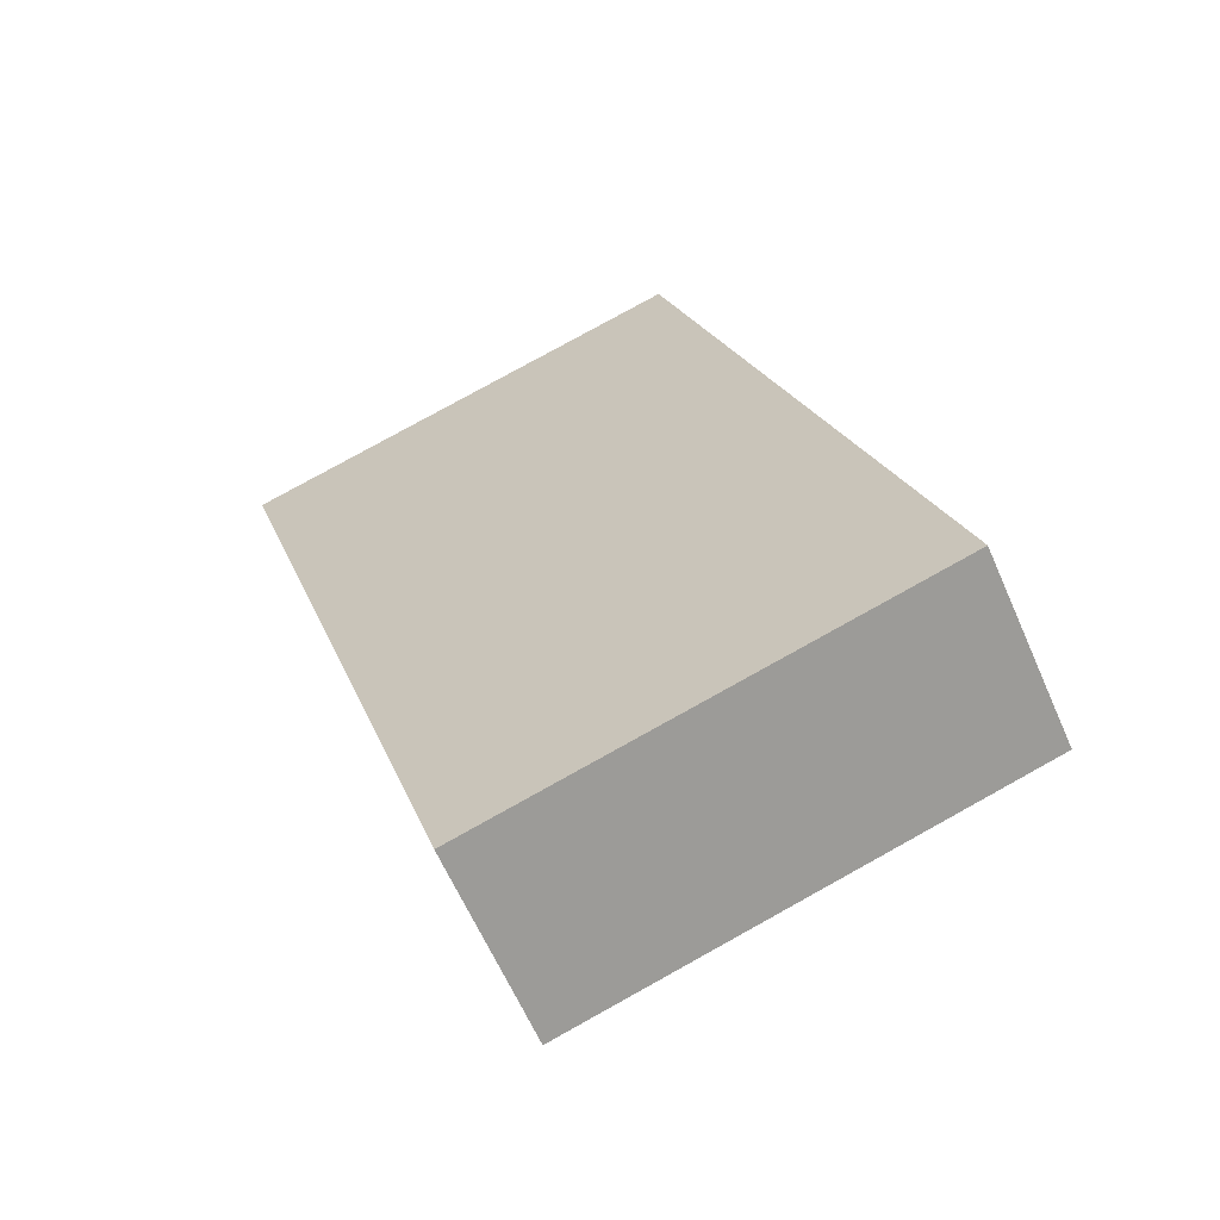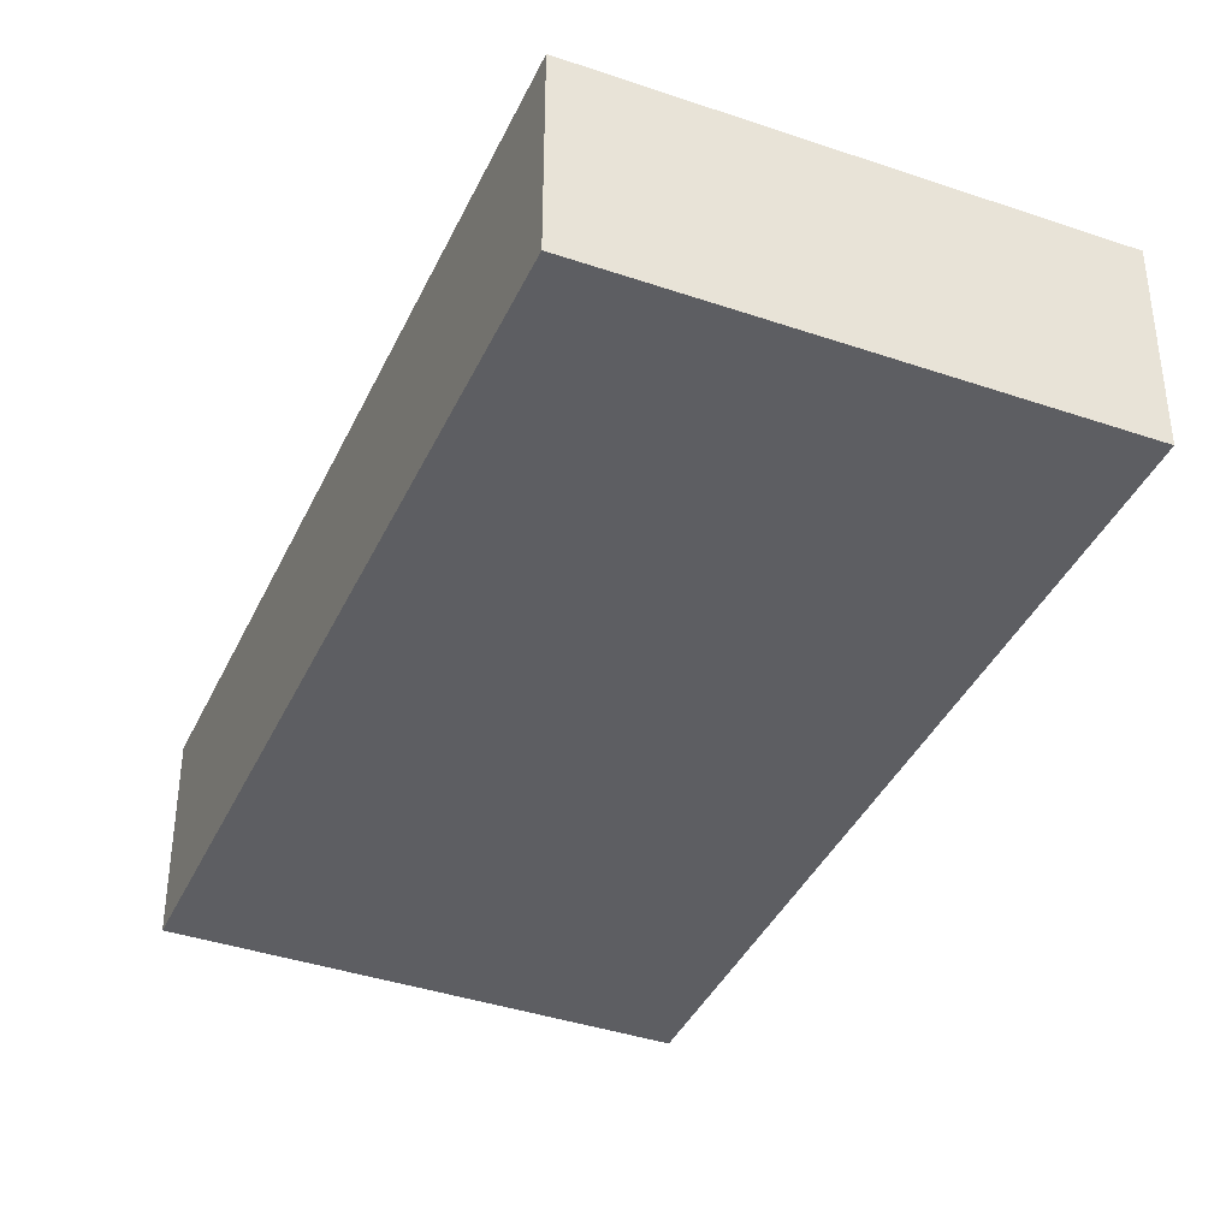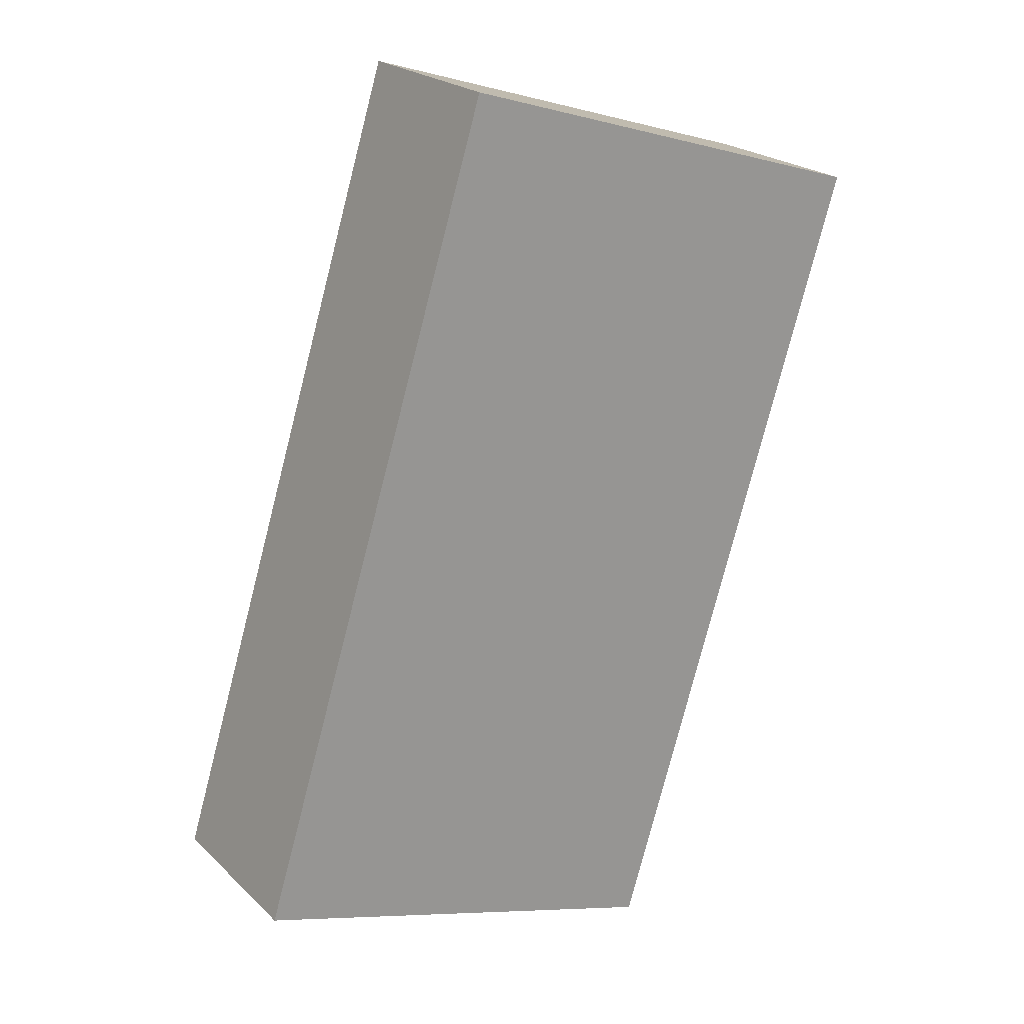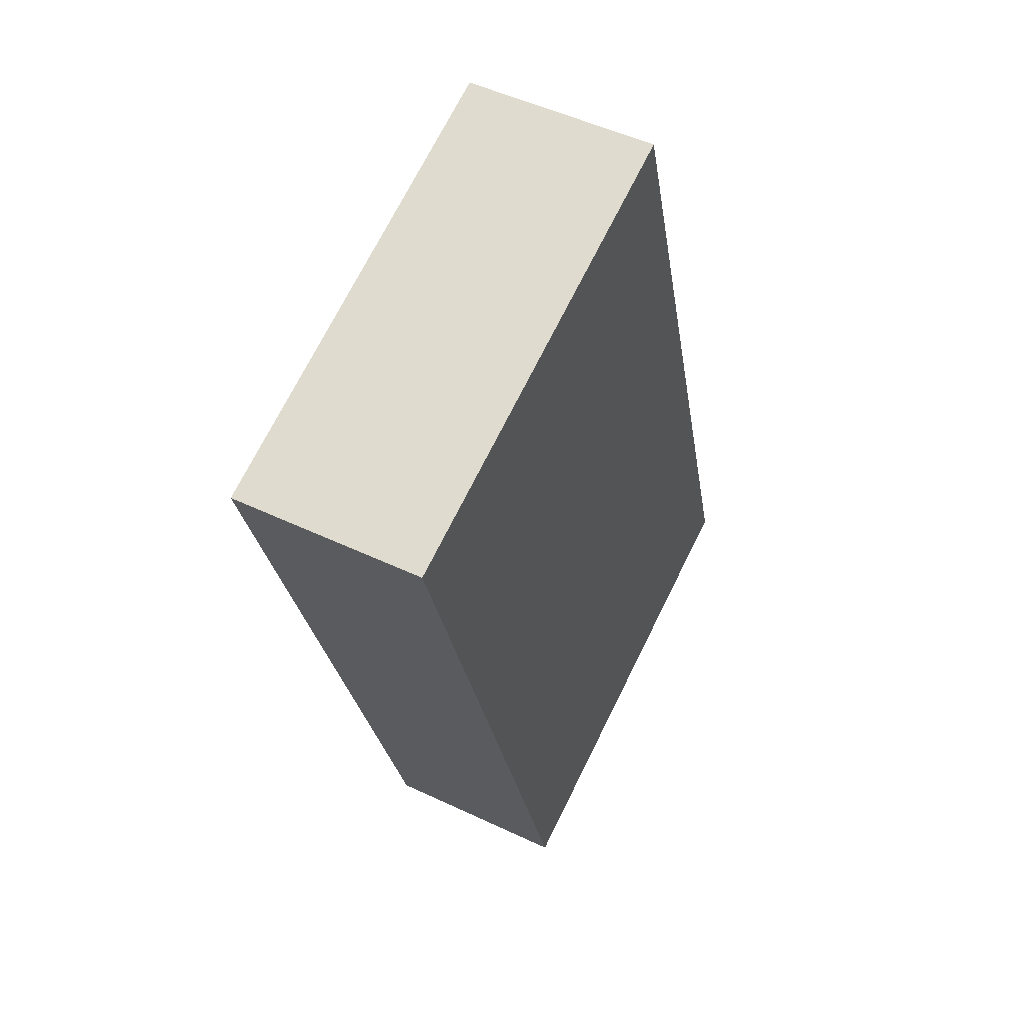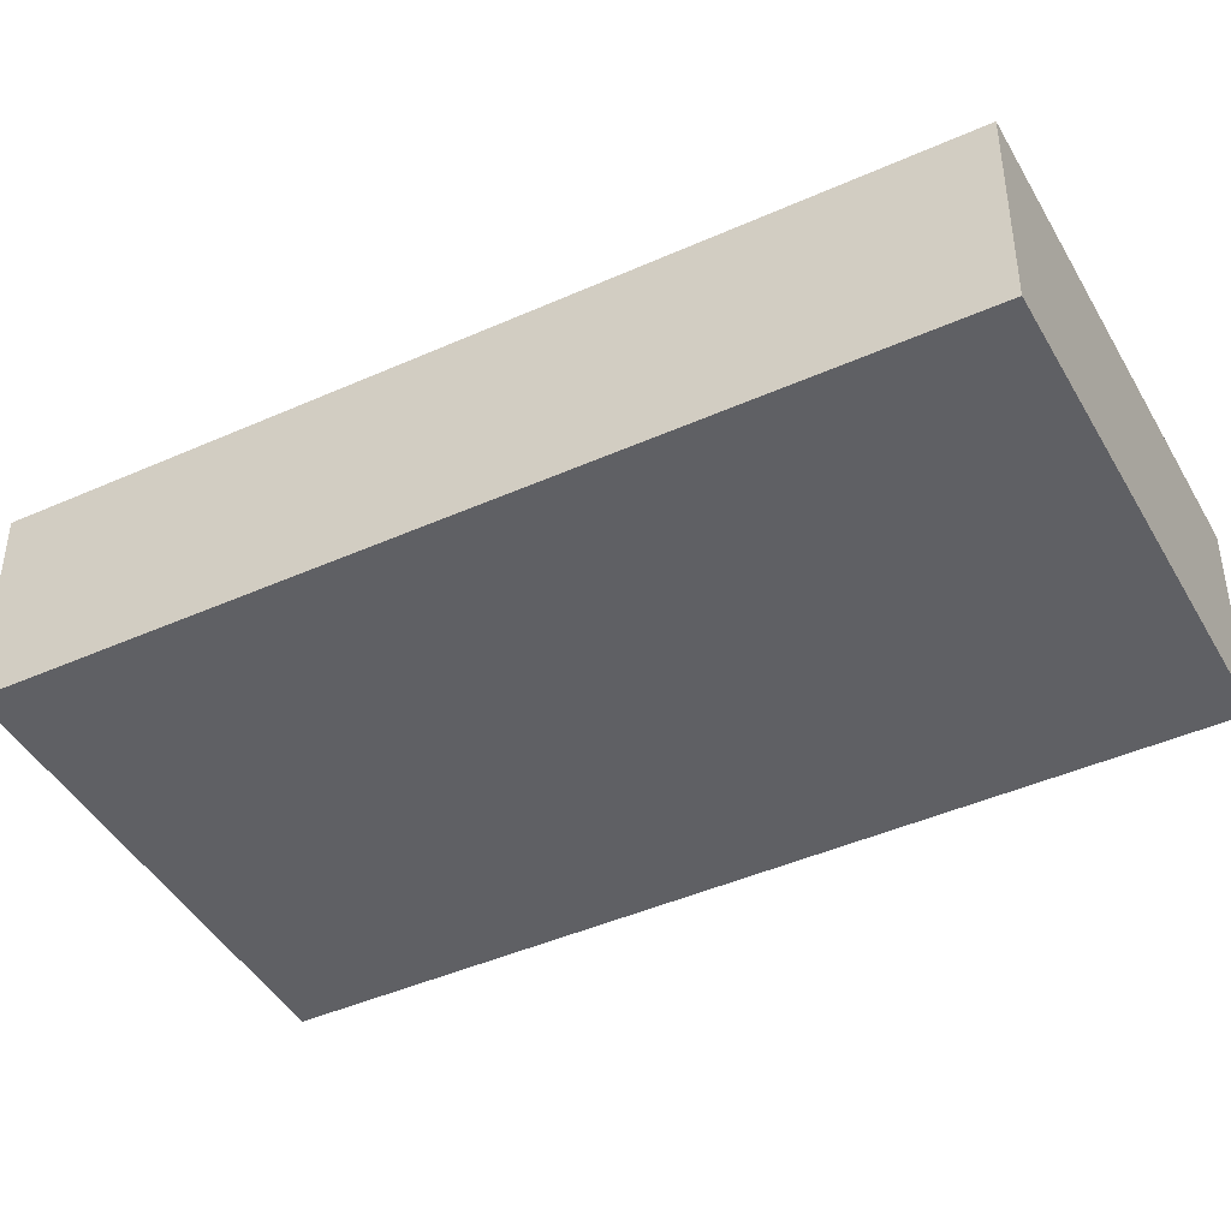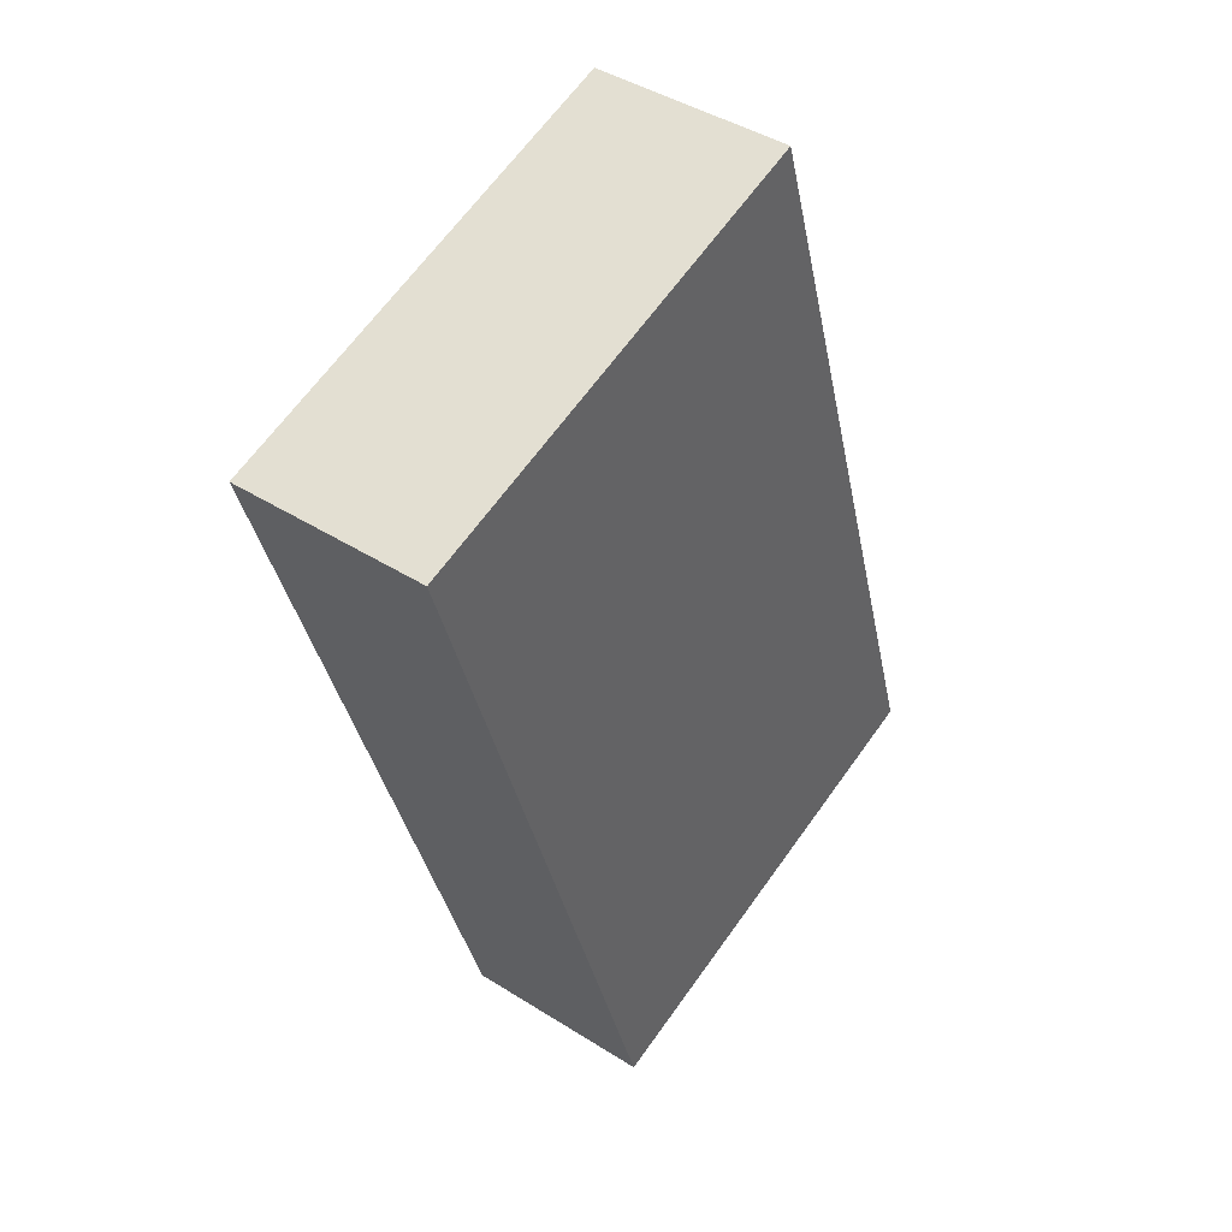
<metadata>
{"format":"obj","ext":"obj","renderer":"f3d","projection":"perspective","resolution":1024,"background":"white","views":[{"elev":-62.9,"azim":-156.3,"up":"+Z"},{"elev":-39.3,"azim":174.0,"up":"+Y"},{"elev":22.1,"azim":-32.7,"up":"+Z"},{"elev":50.4,"azim":117.5,"up":"+Z"},{"elev":-43.9,"azim":134.8,"up":"+Y"},{"elev":42.8,"azim":127.1,"up":"+Z"}]}
</metadata>
<code>
v  0 1.22 7.47e-17
v  4.445 1.22 4.33
v  2.845 1.22 -0.875
v  1.601 1.22 5.205
v  4.445 -2.651e-16 4.33
v  2.845 5.358e-17 -0.875
v  0 0 0
v  1.601 -3.187e-16 5.205
g defaultobject
f 1 2 3
f 2 1 4
f 5 3 2
f 3 5 6
f 6 1 3
f 1 6 7
f 7 4 1
f 4 7 8
f 8 2 4
f 2 8 5
f 5 7 6
f 7 5 8

</code>
